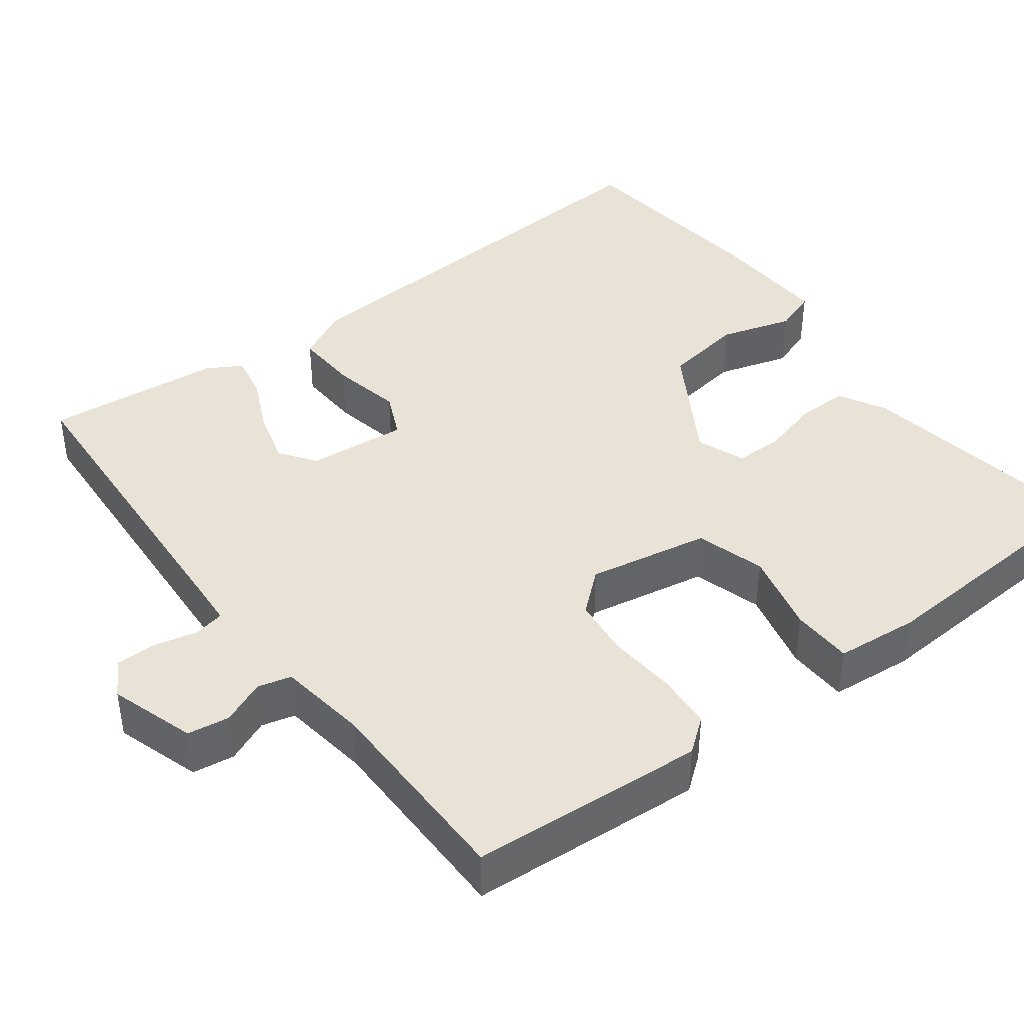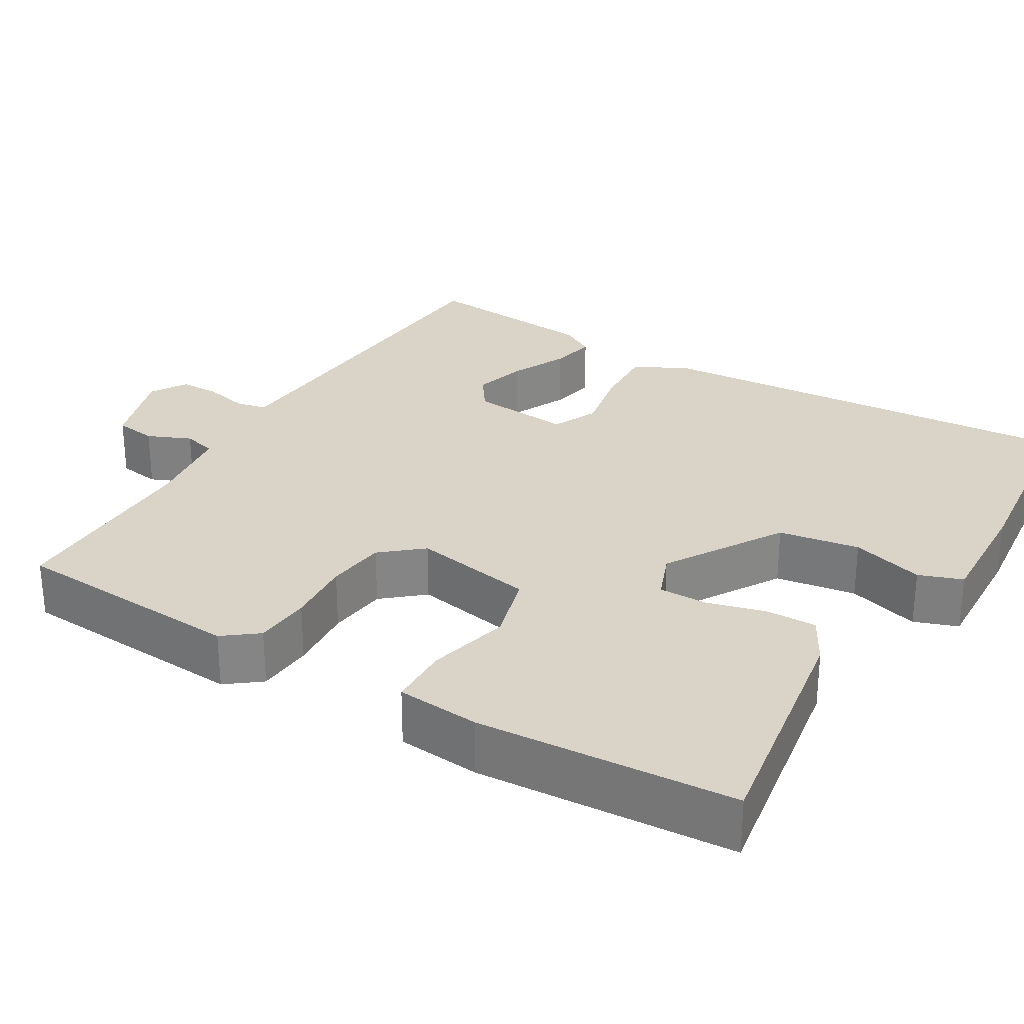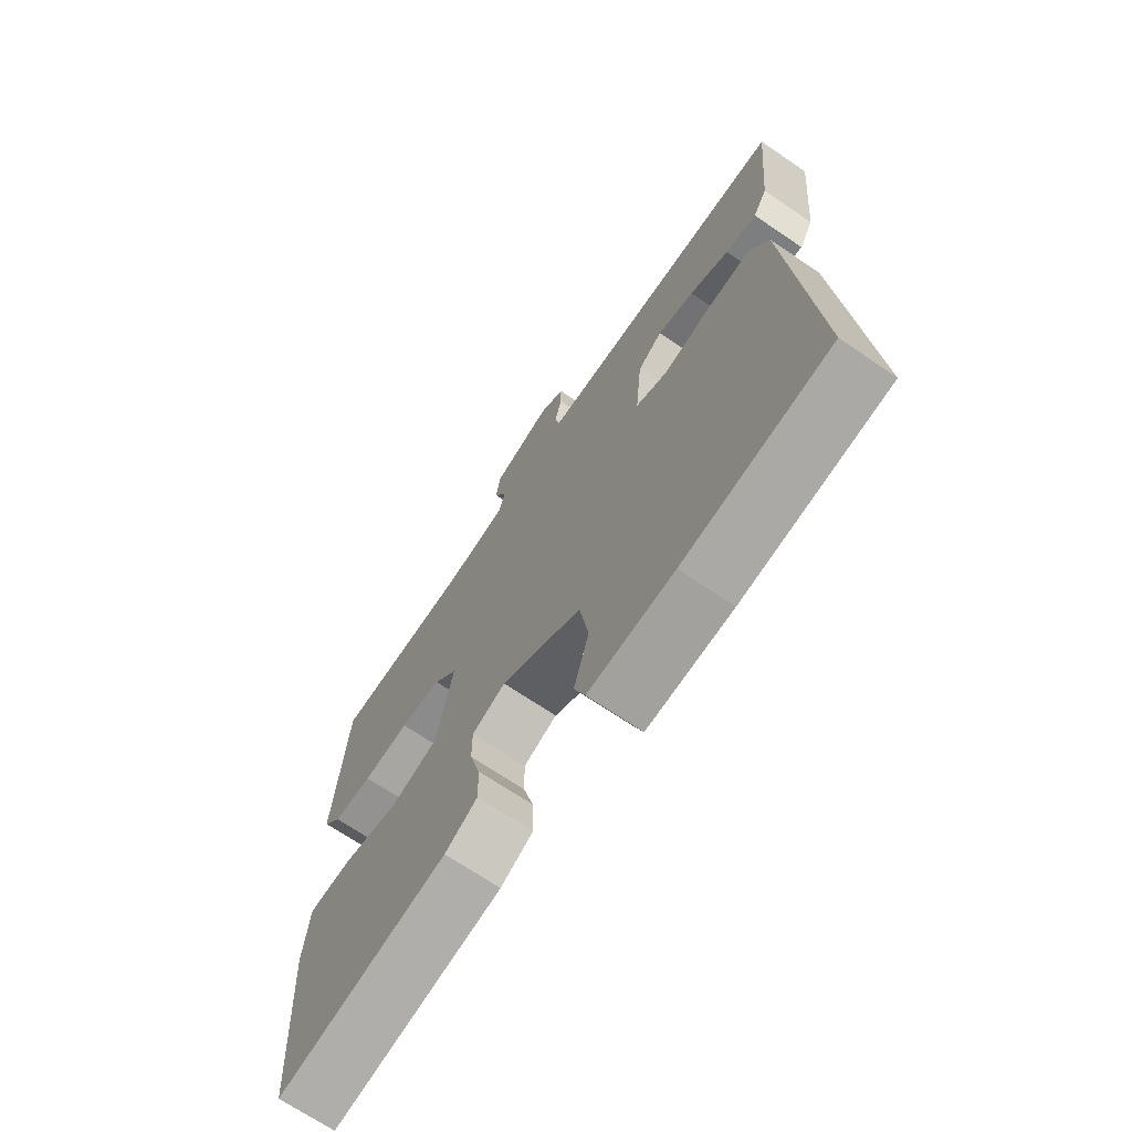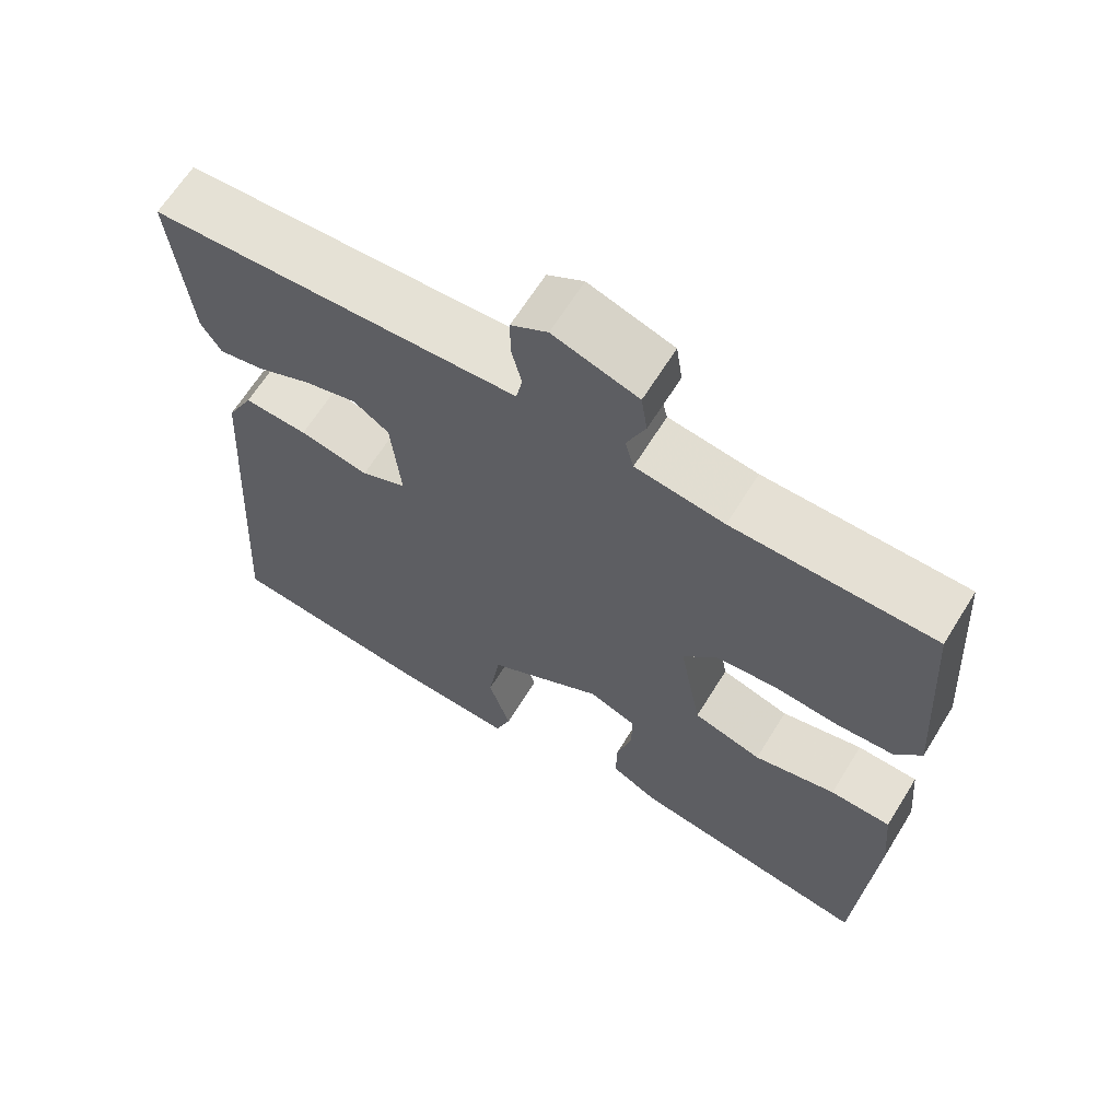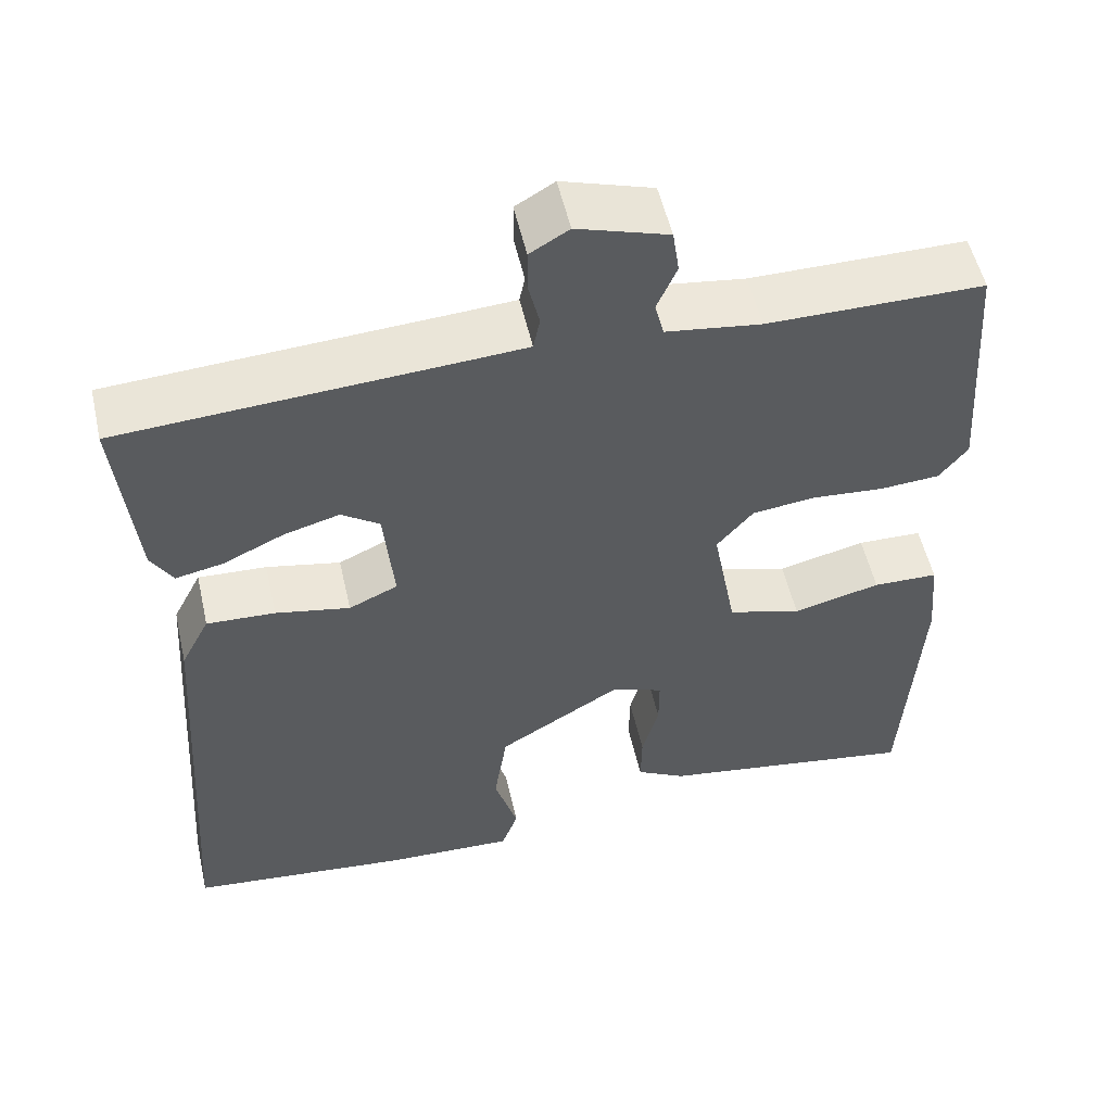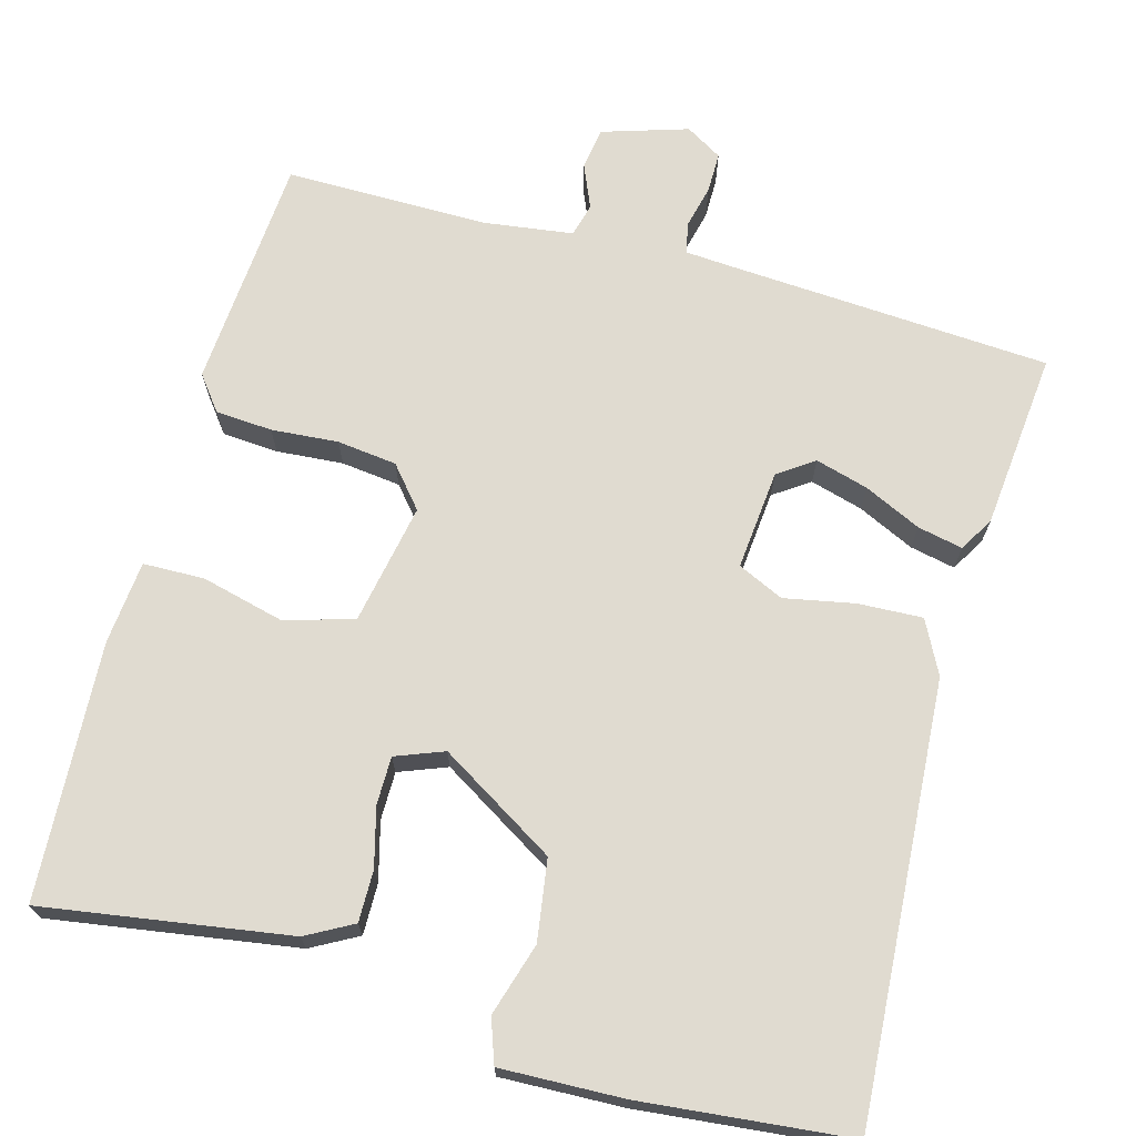
<metadata>
{"format":"obj","ext":"obj","renderer":"f3d","projection":"perspective","resolution":1024,"background":"white","views":[{"elev":41.4,"azim":52.9,"up":"+Y"},{"elev":28.6,"azim":120.8,"up":"+Y"},{"elev":-70.0,"azim":-124.1,"up":"+Z"},{"elev":65.2,"azim":31.8,"up":"+Z"},{"elev":53.9,"azim":-12.8,"up":"+Z"},{"elev":69.9,"azim":-164.4,"up":"+Y"}]}
</metadata>
<code>
v -0.5 0.07 0.5
v -0.083 0.07 0.525
v -0.023 0.07 0.529
v -0.015 0.07 0.569
v -0.028 0.07 0.624
v -0.028 0.07 0.676
v 0.019 0.07 0.704
v 0.129 0.07 0.669
v 0.137 0.07 0.615
v 0.113 0.07 0.559
v 0.124 0.07 0.516
v 0.239 0.07 0.5
v 0.5 0.07 0.5
v 0.521 0.07 0.199
v 0.487 0.07 0.155
v 0.414 0.07 0.15
v 0.328 0.07 0.157
v 0.251 0.07 0.148
v 0.207 0.07 0.096
v 0.236 0.07 -0.06
v 0.325 0.07 -0.086
v 0.431 0.07 -0.06
v 0.51 0.07 -0.062
v 0.52 0.07 -0.169
v 0.5 0.07 -0.5
v 0.184 0.07 -0.45
v 0.124 0.07 -0.417
v 0.125 0.07 -0.351
v 0.145 0.07 -0.276
v 0.145 0.07 -0.214
v 0.083 0.07 -0.19
v -0.067 0.07 -0.281
v -0.083 0.07 -0.385
v -0.055 0.07 -0.478
v -0.075 0.07 -0.534
v -0.232 0.07 -0.528
v -0.5 0.07 -0.5
v -0.462 0.07 0.059
v -0.427 0.07 0.127
v -0.344 0.07 0.123
v -0.254 0.07 0.105
v -0.195 0.07 0.132
v -0.207 0.07 0.261
v -0.253 0.07 0.293
v -0.321 0.07 0.274
v -0.394 0.07 0.24
v -0.452 0.07 0.228
v -0.478 0.07 0.272
v -0.5 0 0.5
v -0.083 0 0.525
v -0.023 0 0.529
v -0.015 0 0.569
v -0.028 0 0.624
v -0.028 0 0.676
v 0.019 0 0.704
v 0.129 0 0.669
v 0.137 0 0.615
v 0.113 0 0.559
v 0.124 0 0.516
v 0.239 0 0.5
v 0.5 0 0.5
v 0.521 0 0.199
v 0.487 0 0.155
v 0.414 0 0.15
v 0.328 0 0.157
v 0.251 0 0.148
v 0.207 0 0.096
v 0.236 0 -0.06
v 0.325 0 -0.086
v 0.431 0 -0.06
v 0.51 0 -0.062
v 0.52 0 -0.169
v 0.5 0 -0.5
v 0.184 0 -0.45
v 0.124 0 -0.417
v 0.125 0 -0.351
v 0.145 0 -0.276
v 0.145 0 -0.214
v 0.083 0 -0.19
v -0.067 0 -0.281
v -0.083 0 -0.385
v -0.055 0 -0.478
v -0.075 0 -0.534
v -0.232 0 -0.528
v -0.5 0 -0.5
v -0.462 0 0.059
v -0.427 0 0.127
v -0.344 0 0.123
v -0.254 0 0.105
v -0.195 0 0.132
v -0.207 0 0.261
v -0.253 0 0.293
v -0.321 0 0.274
v -0.394 0 0.24
v -0.452 0 0.228
v -0.478 0 0.272
f 48 1 2
f 47 48 2
f 46 47 2
f 45 46 2
f 44 45 2 3
f 43 44 3
f 42 43 3
f 39 40 41
f 38 39 41
f 37 38 41
f 36 37 41
f 35 36 41
f 34 35 41
f 33 34 41
f 32 33 41 42
f 31 32 42 3
f 27 28 29
f 26 27 29
f 25 26 29
f 24 25 29
f 23 24 29
f 22 23 29
f 21 22 29
f 20 21 29 30
f 31 3 4
f 30 31 4
f 20 30 4
f 19 20 4
f 15 16 17
f 14 15 17
f 13 14 17
f 12 13 17
f 11 12 17 18
f 8 9 10
f 7 8 10
f 6 7 10
f 5 6 10
f 4 5 10
f 4 10 11
f 4 11 18 19
f 50 49 96
f 50 96 95
f 50 95 94
f 50 94 93
f 51 50 93 92
f 51 92 91
f 51 91 90
f 89 88 87
f 89 87 86
f 89 86 85
f 89 85 84
f 89 84 83
f 89 83 82
f 89 82 81
f 90 89 81 80
f 51 90 80 79
f 77 76 75
f 77 75 74
f 77 74 73
f 77 73 72
f 77 72 71
f 77 71 70
f 77 70 69
f 78 77 69 68
f 52 51 79
f 52 79 78
f 52 78 68
f 52 68 67
f 65 64 63
f 65 63 62
f 65 62 61
f 65 61 60
f 66 65 60 59
f 58 57 56
f 58 56 55
f 58 55 54
f 58 54 53
f 58 53 52
f 59 58 52
f 67 66 59 52
f 1 49 50 2
f 2 50 51 3
f 3 51 52 4
f 4 52 53 5
f 5 53 54 6
f 6 54 55 7
f 7 55 56 8
f 8 56 57 9
f 9 57 58 10
f 10 58 59 11
f 11 59 60 12
f 12 60 61 13
f 13 61 62 14
f 14 62 63 15
f 15 63 64 16
f 16 64 65 17
f 17 65 66 18
f 18 66 67 19
f 19 67 68 20
f 20 68 69 21
f 21 69 70 22
f 22 70 71 23
f 23 71 72 24
f 24 72 73 25
f 25 73 74 26
f 26 74 75 27
f 27 75 76 28
f 28 76 77 29
f 29 77 78 30
f 30 78 79 31
f 31 79 80 32
f 32 80 81 33
f 33 81 82 34
f 34 82 83 35
f 35 83 84 36
f 36 84 85 37
f 37 85 86 38
f 38 86 87 39
f 39 87 88 40
f 40 88 89 41
f 41 89 90 42
f 42 90 91 43
f 43 91 92 44
f 44 92 93 45
f 45 93 94 46
f 46 94 95 47
f 47 95 96 48
f 48 96 49 1

</code>
